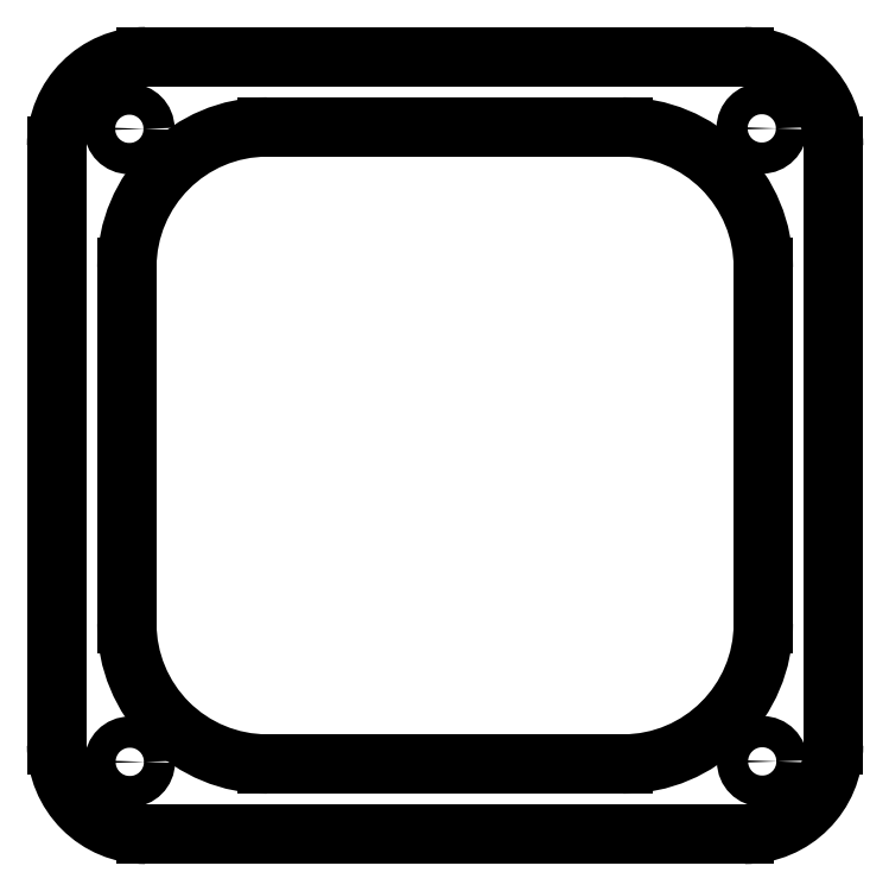
<metadata>
{"format":"dxf","ext":"dxf","renderer":"ezdxf+matplotlib","layout":"modelspace","background":"white","min_lineweight":24,"dpi":150}
</metadata>
<code>
0
SECTION
2
ENTITIES
0
ARC
8
0
10
77.93
20
-44.38
30
0
40
15
210
2.465e-32
220
-4.93e-32
230
1
50
0
51
90
0
LINE
8
0
10
77.93
20
-29.38
30
0
11
39.93
21
-29.38
31
0
0
ARC
8
0
10
39.93
20
-44.38
30
0
40
15
210
2.465e-32
220
1.902e-45
230
1
50
90
51
180
0
CIRCLE
8
0
10
25.19
20
-29.58
30
0
40
1.666
210
2.465e-32
220
1.751e-63
230
1
0
LINE
8
0
10
26.93
20
-21.88
30
-4.302e-47
11
90.93
21
-21.88
31
0
0
ARC
8
0
10
26.93
20
-31.38
30
0
40
9.5
210
2.465e-32
220
2.401e-45
230
1
50
90
51
180
0
CIRCLE
8
0
10
92.76
20
-29.53
30
0
40
1.666
210
0
220
0
230
1
0
ARC
8
0
10
90.93
20
-31.38
30
0
40
9.5
210
-2.465e-32
220
-1.821e-45
230
1
50
0
51
90
0
LINE
8
0
10
100.4
20
-31.38
30
0
11
100.4
21
-95.38
31
0
0
LINE
8
0
10
92.93
20
-82.38
30
0
11
92.93
21
-44.38
31
-3.698e-31
0
ARC
8
0
10
77.93
20
-82.38
30
0
40
15
210
4.788e-45
220
-4.93e-32
230
1
50
-90
51
0
0
CIRCLE
8
0
10
92.81
20
-97.1
30
0
40
1.666
210
2.465e-32
220
1.751e-63
230
1
0
ARC
8
0
10
90.93
20
-95.38
30
0
40
9.5
210
-0
220
0
230
1
50
-90
51
0
0
LINE
8
0
10
77.93
20
-97.38
30
-7.396e-31
11
39.93
21
-97.38
31
0
0
LINE
8
0
10
26.93
20
-104.9
30
0
11
90.93
21
-104.9
31
0
0
ARC
8
0
10
26.93
20
-95.38
30
0
40
9.5
210
0
220
0
230
1
50
180
51
270
0
CIRCLE
8
0
10
25.24
20
-97.15
30
0
40
1.666
210
0
220
0
230
1
0
ARC
8
0
10
39.93
20
-82.38
30
0
40
15
210
2.465e-32
220
2.16e-45
230
1
50
180
51
270
0
LINE
8
0
10
24.93
20
-44.38
30
0
11
24.93
21
-82.38
31
0
0
LINE
8
0
10
17.43
20
-95.38
30
0
11
17.43
21
-31.38
31
2.342e-31
0
ENDSEC
0
EOF

</code>
